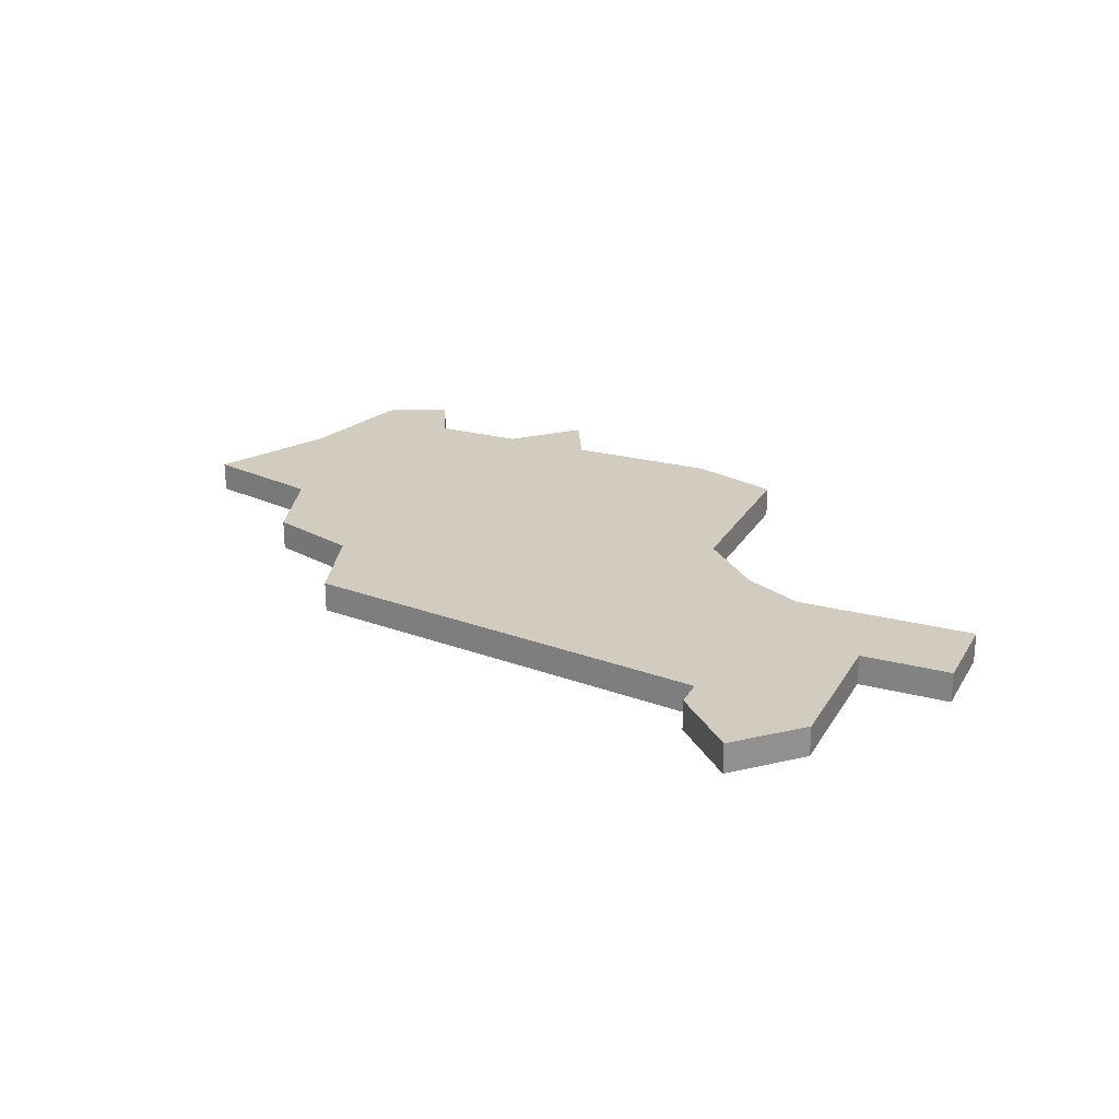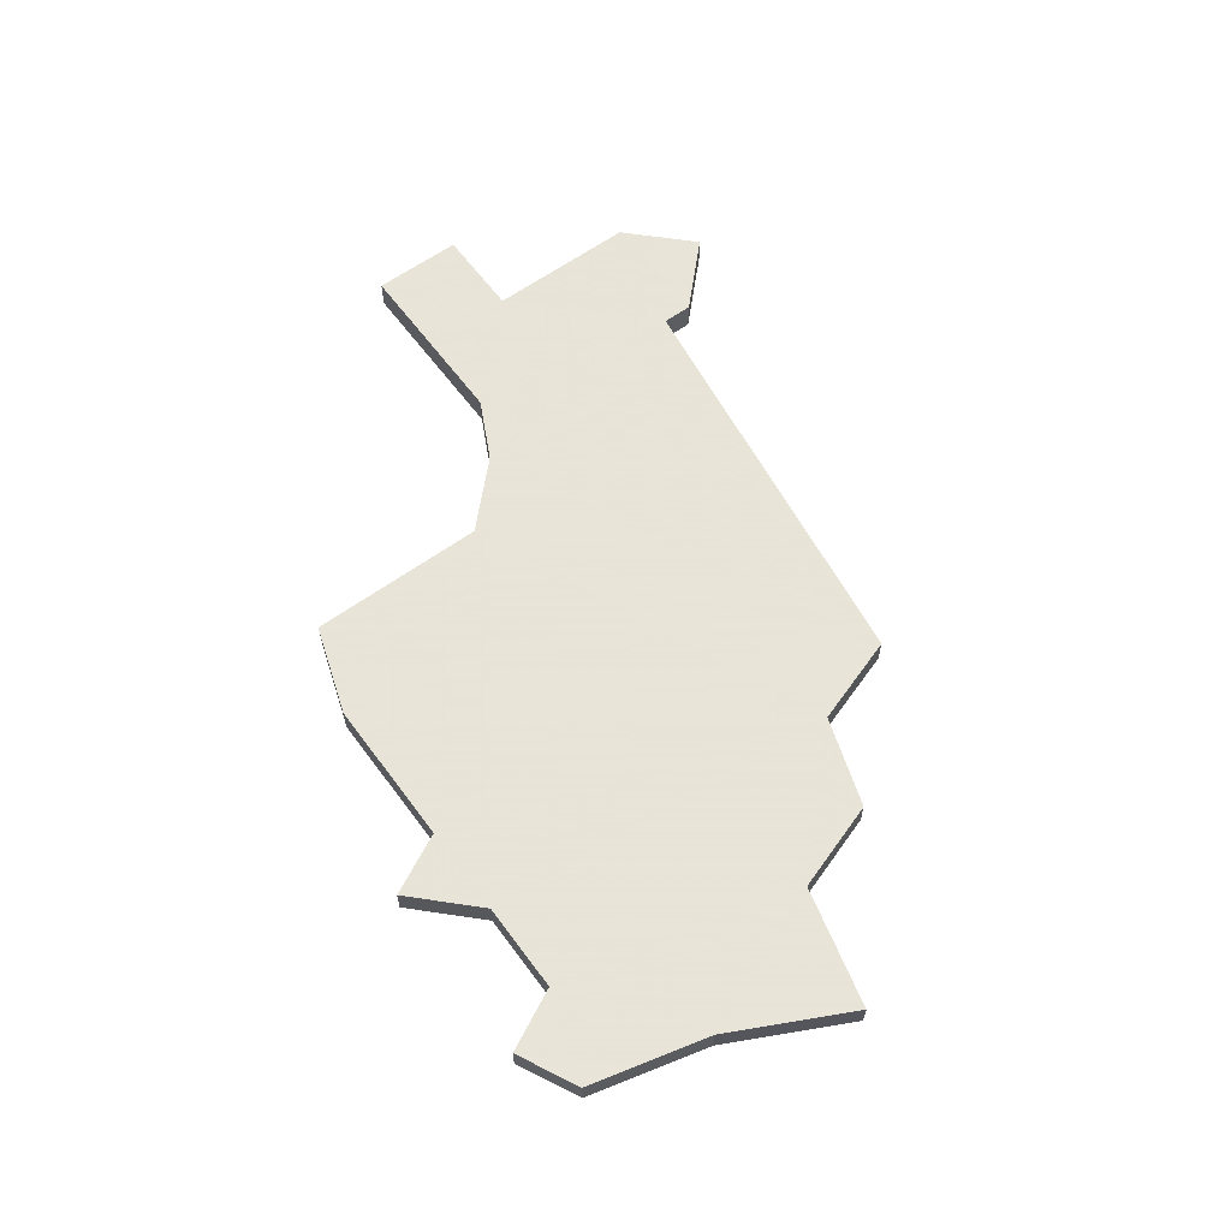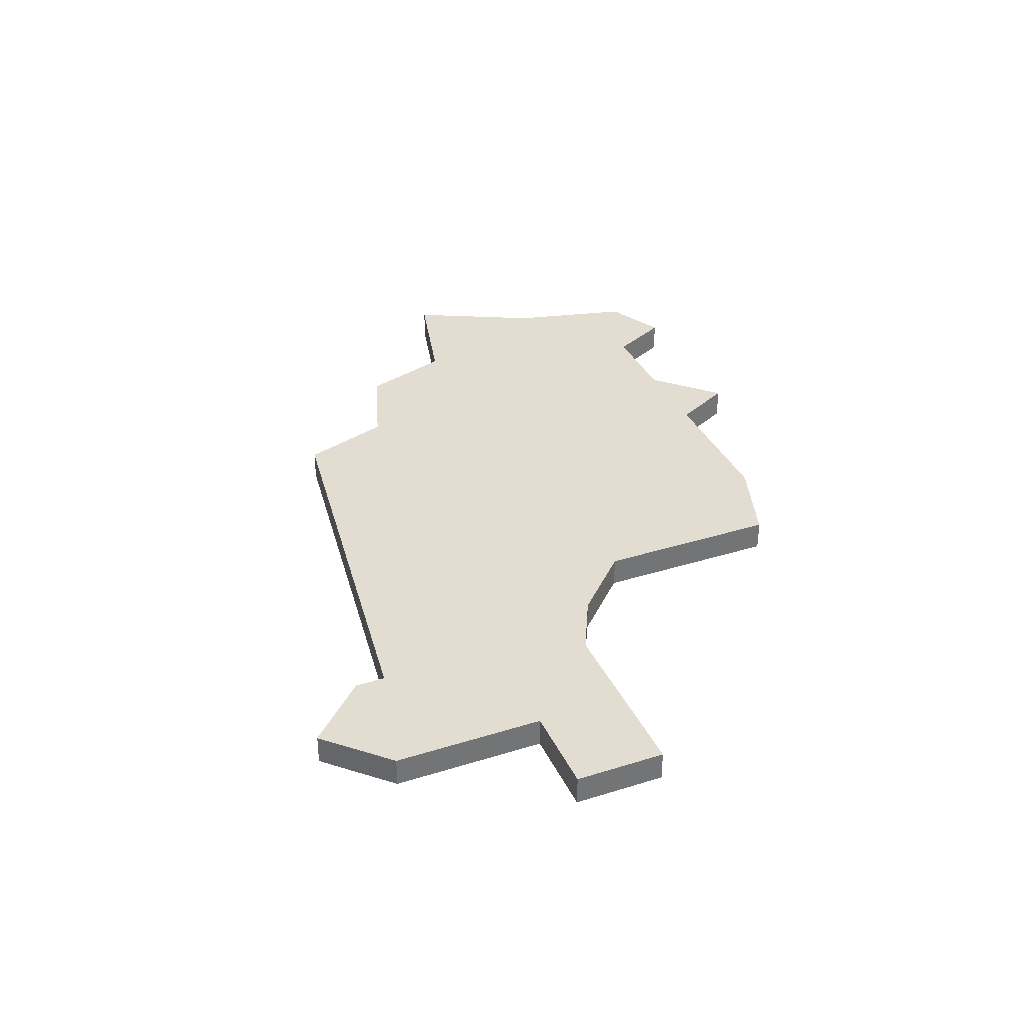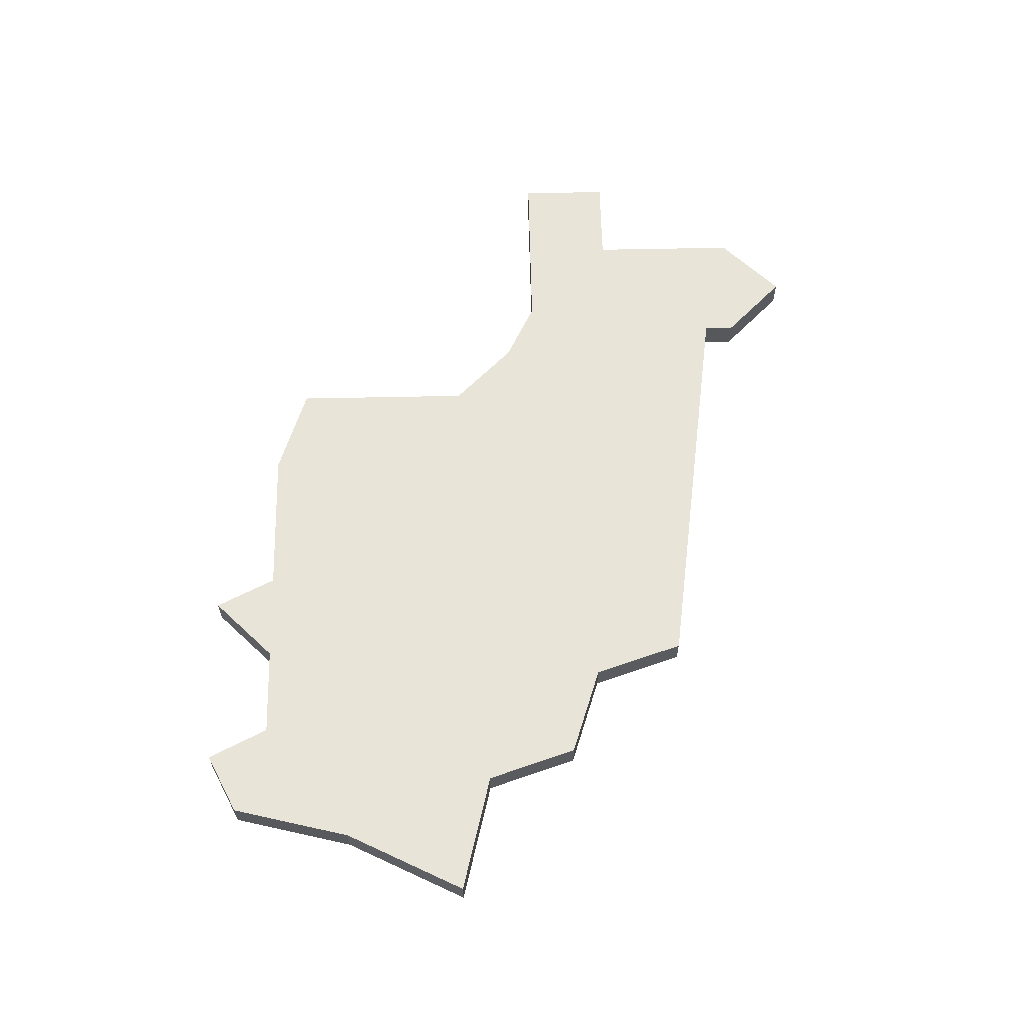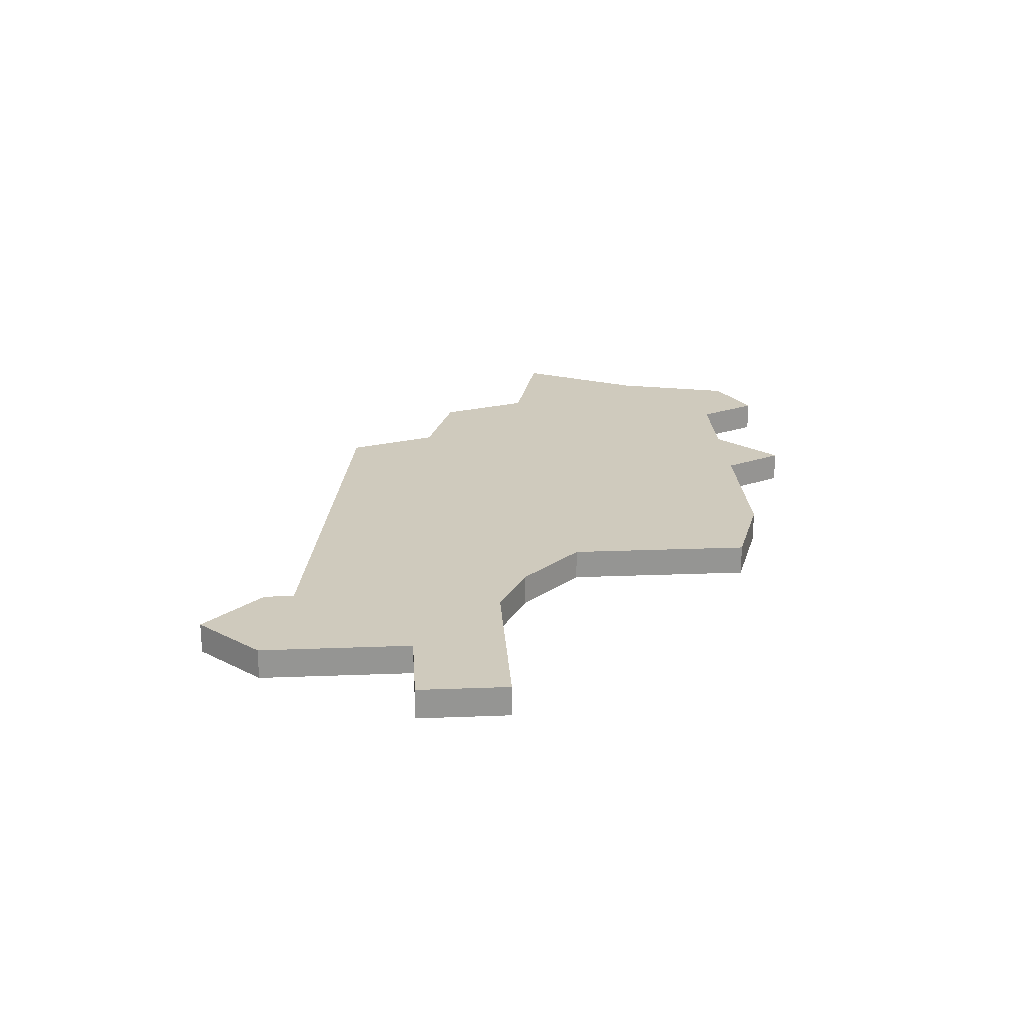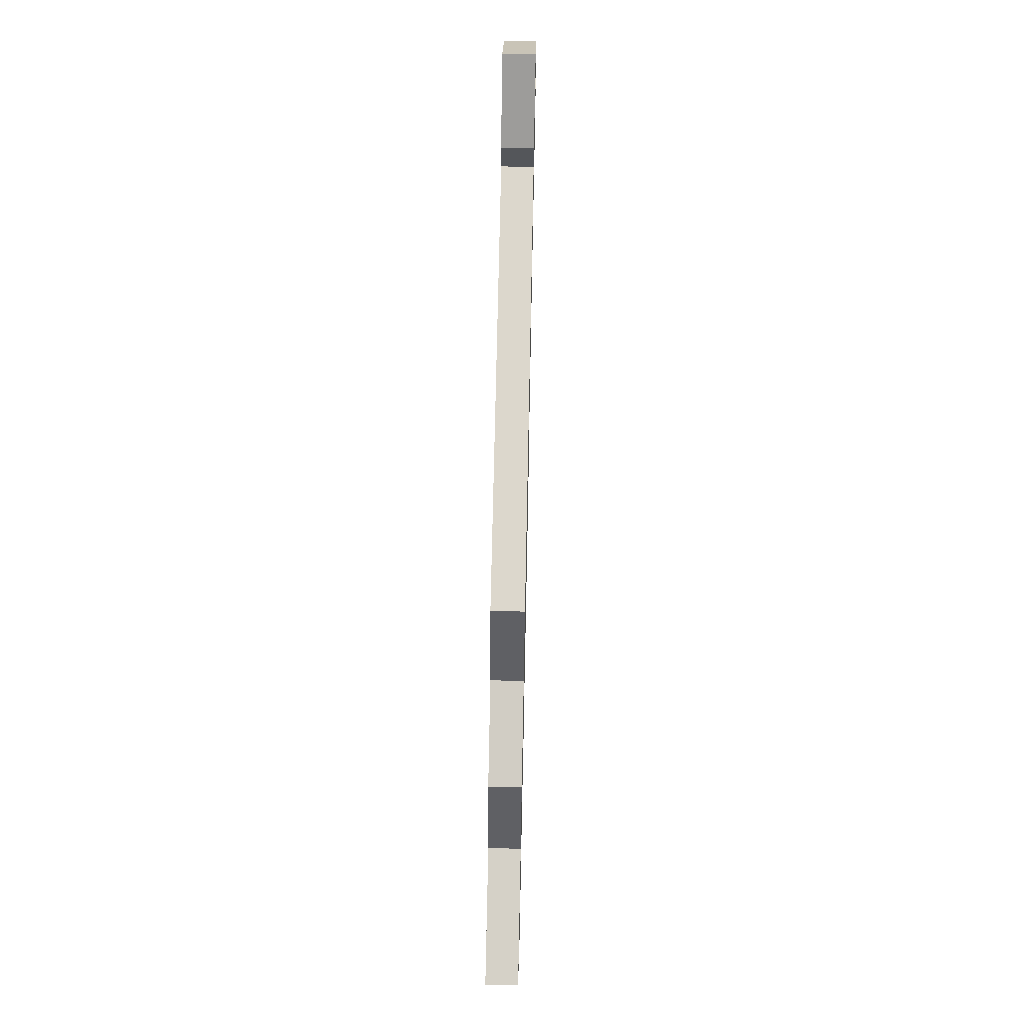
<metadata>
{"format":"obj","ext":"obj","renderer":"f3d","projection":"perspective","resolution":1024,"background":"white","views":[{"elev":24.1,"azim":-156.3,"up":"+Z"},{"elev":61.4,"azim":53.7,"up":"+Z"},{"elev":35.1,"azim":-112.6,"up":"+Z"},{"elev":61.3,"azim":88.8,"up":"+Z"},{"elev":23.0,"azim":-93.8,"up":"+Z"},{"elev":64.8,"azim":91.2,"up":"+Y"}]}
</metadata>
<code>
v 4104 -935 0
v 4104 -935 1
v 4120 -933 0
v 4120 -933 1
v 4128 -938 0
v 4128 -938 1
v 4103 -925 0
v 4103 -925 1
v 4111 -945 0
v 4111 -945 1
v 4119 -945 0
v 4119 -945 1
v 4119 -930 0
v 4119 -930 1
v 4126 -942 0
v 4126 -942 1
v 4101 -927 0
v 4101 -927 1
v 4101 -932 0
v 4101 -932 1
v 4117 -947 0
v 4117 -947 1
v 4125 -946 0
v 4125 -946 1
v 4108 -944 0
v 4108 -944 1
v 4108 -938 0
v 4108 -938 1
v 4116 -945 0
v 4116 -945 1
v 4124 -937 0
v 4124 -937 1
v 4123 -934 0
v 4123 -934 1
v 4123 -947 0
v 4123 -947 1
v 4098 -934 0
v 4098 -934 1
v 4098 -935 0
v 4098 -935 1
v 4098 -932 0
v 4098 -932 1
v 4106 -936 0
v 4106 -936 1
v 4122 -945 0
v 4122 -945 1
v 4105 -927 0
v 4105 -927 1
v 4105 -928 0
v 4105 -928 1
f 19 39 37
f 1 39 19
f 9 25 27
f 13 43 49
f 49 43 1
f 37 41 19
f 49 19 17
f 7 47 17
f 49 17 47
f 49 1 19
f 27 43 13
f 11 21 29
f 27 3 29
f 23 35 45
f 3 11 29
f 27 13 3
f 31 45 11
f 3 31 11
f 31 5 15
f 3 33 31
f 45 31 15
f 15 23 45
f 29 9 27
f 38 40 20
f 20 40 2
f 28 26 10
f 50 44 14
f 2 44 50
f 20 42 38
f 18 20 50
f 18 48 8
f 48 18 50
f 20 2 50
f 14 44 28
f 30 22 12
f 30 4 28
f 46 36 24
f 30 12 4
f 4 14 28
f 12 46 32
f 12 32 4
f 16 6 32
f 32 34 4
f 16 32 46
f 46 24 16
f 28 10 30
f 20 18 19
f 19 18 17
f 42 20 41
f 41 20 19
f 38 42 37
f 37 42 41
f 40 38 39
f 39 38 37
f 2 40 1
f 1 40 39
f 44 2 43
f 43 2 1
f 28 44 27
f 27 44 43
f 26 28 25
f 25 28 27
f 10 26 9
f 9 26 25
f 30 10 29
f 29 10 9
f 22 30 21
f 21 30 29
f 12 22 11
f 11 22 21
f 46 12 45
f 45 12 11
f 36 46 35
f 35 46 45
f 24 36 23
f 23 36 35
f 16 24 15
f 15 24 23
f 6 16 5
f 5 16 15
f 32 6 31
f 31 6 5
f 34 32 33
f 33 32 31
f 4 34 3
f 3 34 33
f 14 4 13
f 13 4 3
f 50 14 49
f 49 14 13
f 48 50 47
f 47 50 49
f 18 8 17
f 17 8 7
f 8 48 7
f 7 48 47

</code>
